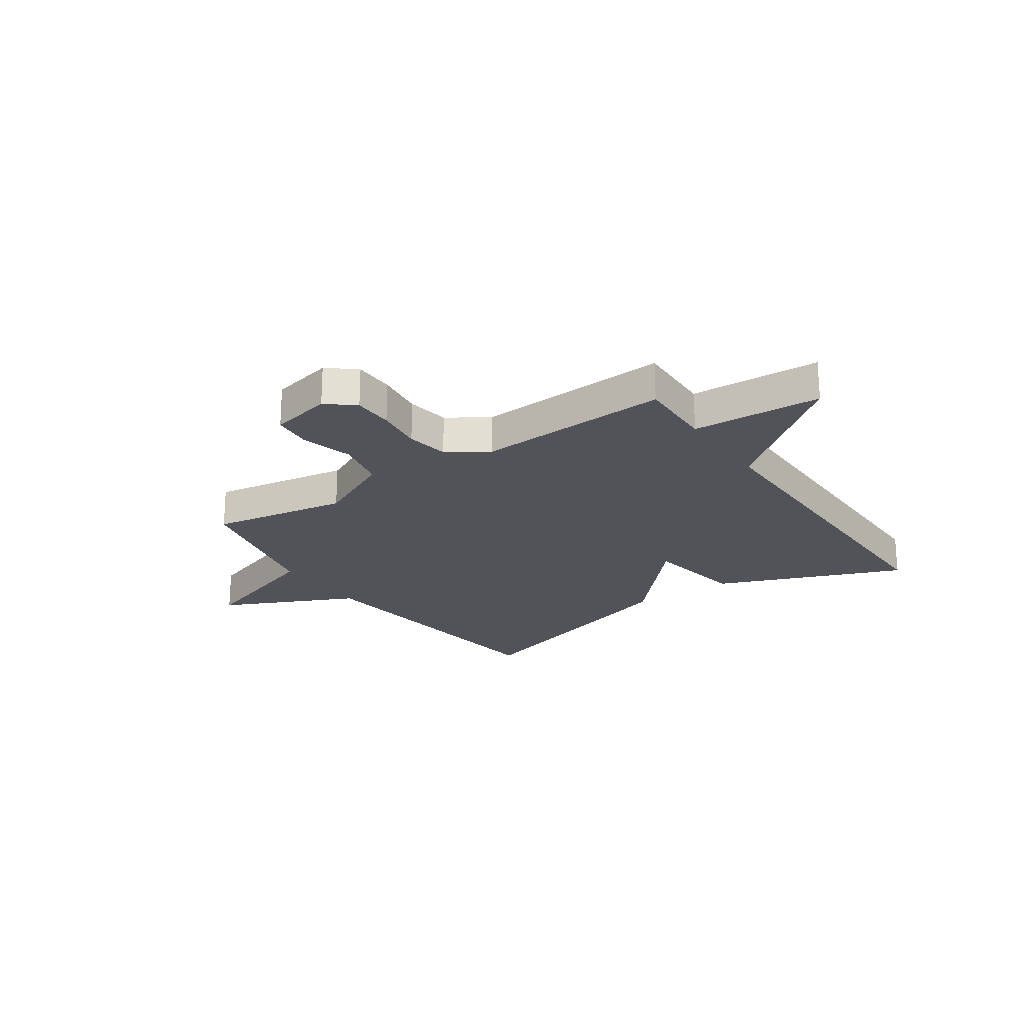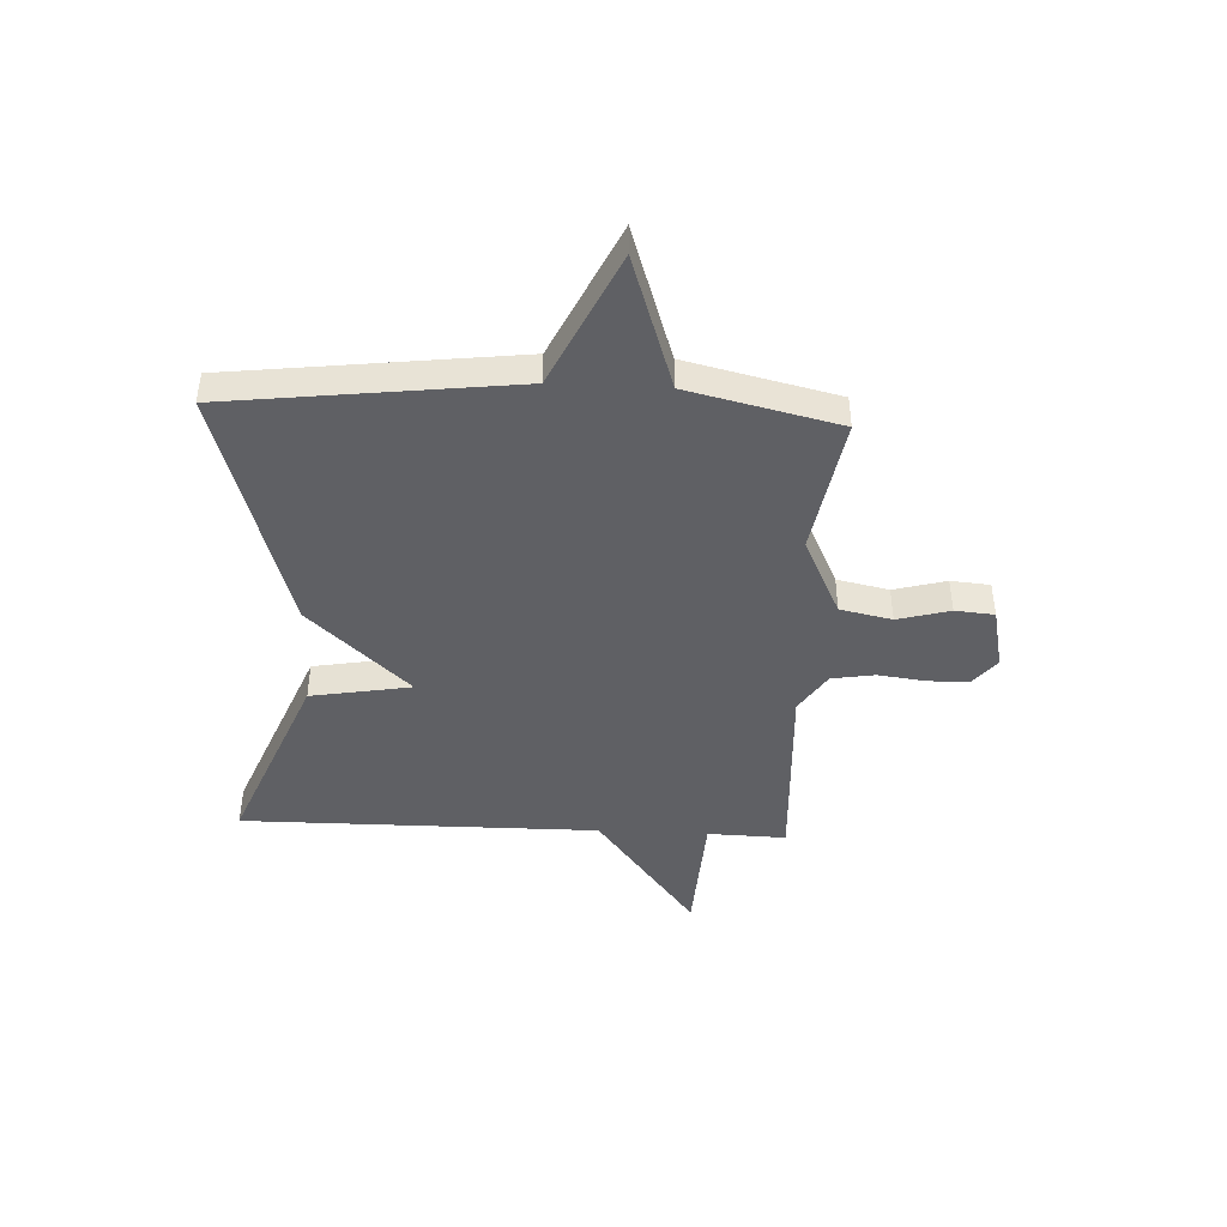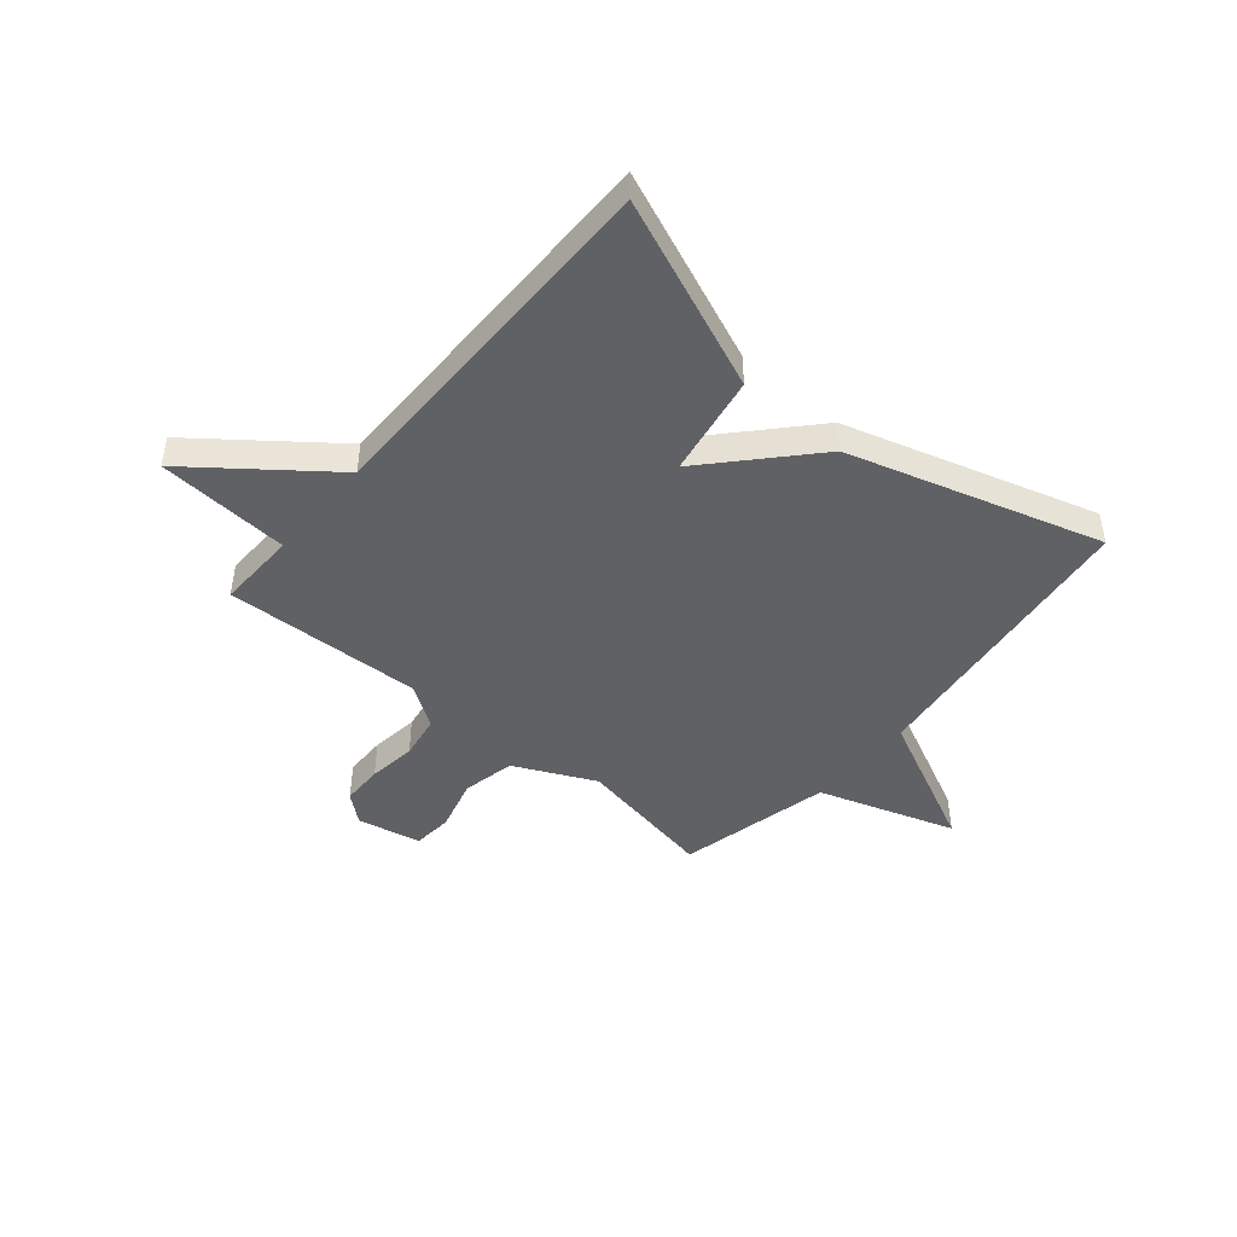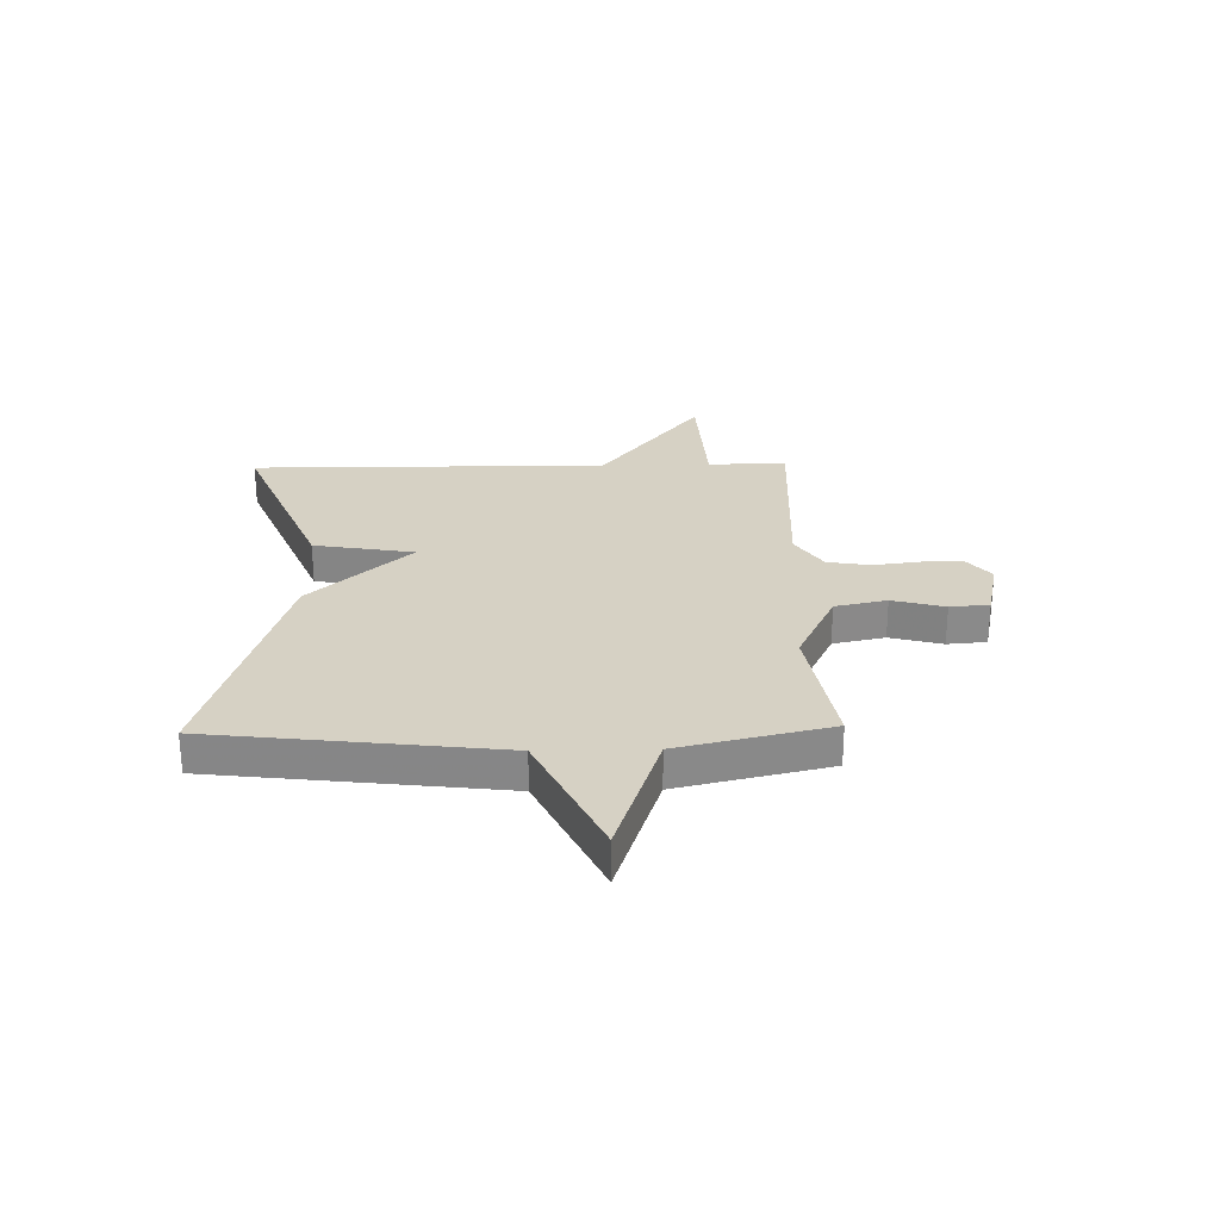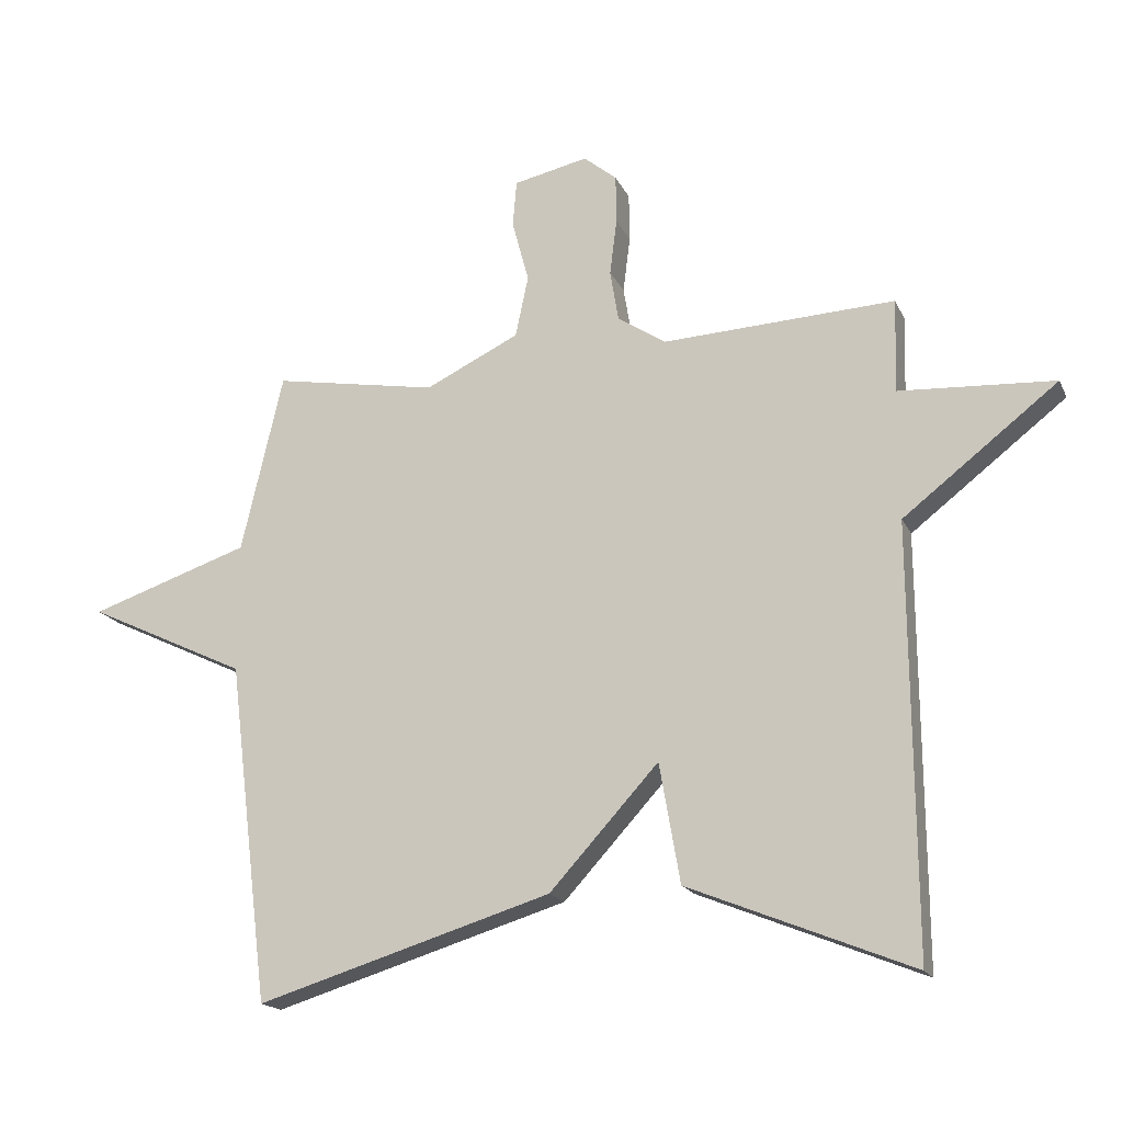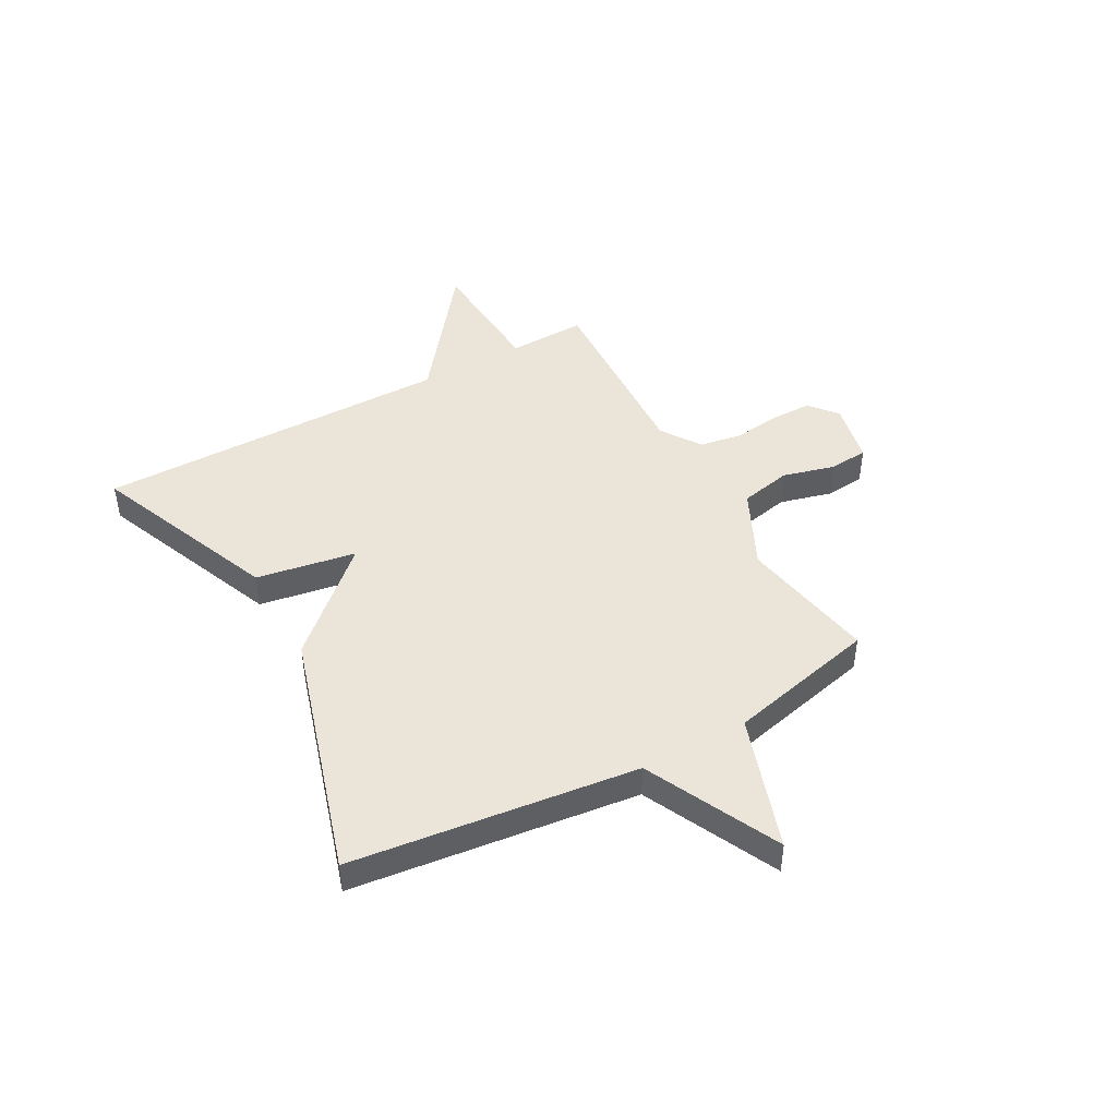
<metadata>
{"format":"obj","ext":"obj","renderer":"f3d","projection":"perspective","resolution":1024,"background":"white","views":[{"elev":-22.7,"azim":34.6,"up":"+Y"},{"elev":-44.3,"azim":-92.8,"up":"+Y"},{"elev":-46.3,"azim":139.6,"up":"+Y"},{"elev":26.9,"azim":-91.3,"up":"+Y"},{"elev":-17.8,"azim":18.7,"up":"+Z"},{"elev":45.2,"azim":-119.1,"up":"+Y"}]}
</metadata>
<code>
v -0.5 0.07 -0.5
v -0.564 0.07 0.024
v -0.811 0.07 0.141
v -0.564 0.07 0.224
v -0.5 0.07 0.5
v -0.247 0.07 0.456
v -0.102 0.07 0.526
v -0.082 0.07 0.621
v -0.108 0.07 0.717
v -0.102 0.07 0.789
v 0.013 0.07 0.814
v 0.064 0.07 0.772
v 0.065 0.07 0.697
v 0.054 0.07 0.61
v 0.067 0.07 0.531
v 0.141 0.07 0.482
v 0.5 0.07 0.5
v 0.496 0.07 0.356
v 0.735 0.07 0.342
v 0.496 0.07 0.156
v 0.5 0.07 -0.5
v 0.155 0.07 -0.361
v 0.123 0.07 -0.177
v -0.045 0.07 -0.361
v -0.5 0 -0.5
v -0.564 0 0.024
v -0.811 0 0.141
v -0.564 0 0.224
v -0.5 0 0.5
v -0.247 0 0.456
v -0.102 0 0.526
v -0.082 0 0.621
v -0.108 0 0.717
v -0.102 0 0.789
v 0.013 0 0.814
v 0.064 0 0.772
v 0.065 0 0.697
v 0.054 0 0.61
v 0.067 0 0.531
v 0.141 0 0.482
v 0.5 0 0.5
v 0.496 0 0.356
v 0.735 0 0.342
v 0.496 0 0.156
v 0.5 0 -0.5
v 0.155 0 -0.361
v 0.123 0 -0.177
v -0.045 0 -0.361
f 23 24 1 2
f 20 21 22 23
f 2 3 4
f 23 2 4
f 20 23 4
f 18 19 20 4
f 16 17 18 4
f 15 16 4
f 14 15 4
f 12 13 14
f 11 12 14
f 10 11 14
f 9 10 14
f 8 9 14
f 7 8 14
f 7 14 4
f 6 7 4
f 4 5 6
f 26 25 48 47
f 47 46 45 44
f 28 27 26
f 28 26 47
f 28 47 44
f 28 44 43 42
f 28 42 41 40
f 28 40 39
f 28 39 38
f 38 37 36
f 38 36 35
f 38 35 34
f 38 34 33
f 38 33 32
f 38 32 31
f 28 38 31
f 28 31 30
f 30 29 28
f 1 25 26 2
f 2 26 27 3
f 3 27 28 4
f 4 28 29 5
f 5 29 30 6
f 6 30 31 7
f 7 31 32 8
f 8 32 33 9
f 9 33 34 10
f 10 34 35 11
f 11 35 36 12
f 12 36 37 13
f 13 37 38 14
f 14 38 39 15
f 15 39 40 16
f 16 40 41 17
f 17 41 42 18
f 18 42 43 19
f 19 43 44 20
f 20 44 45 21
f 21 45 46 22
f 22 46 47 23
f 23 47 48 24
f 24 48 25 1

</code>
